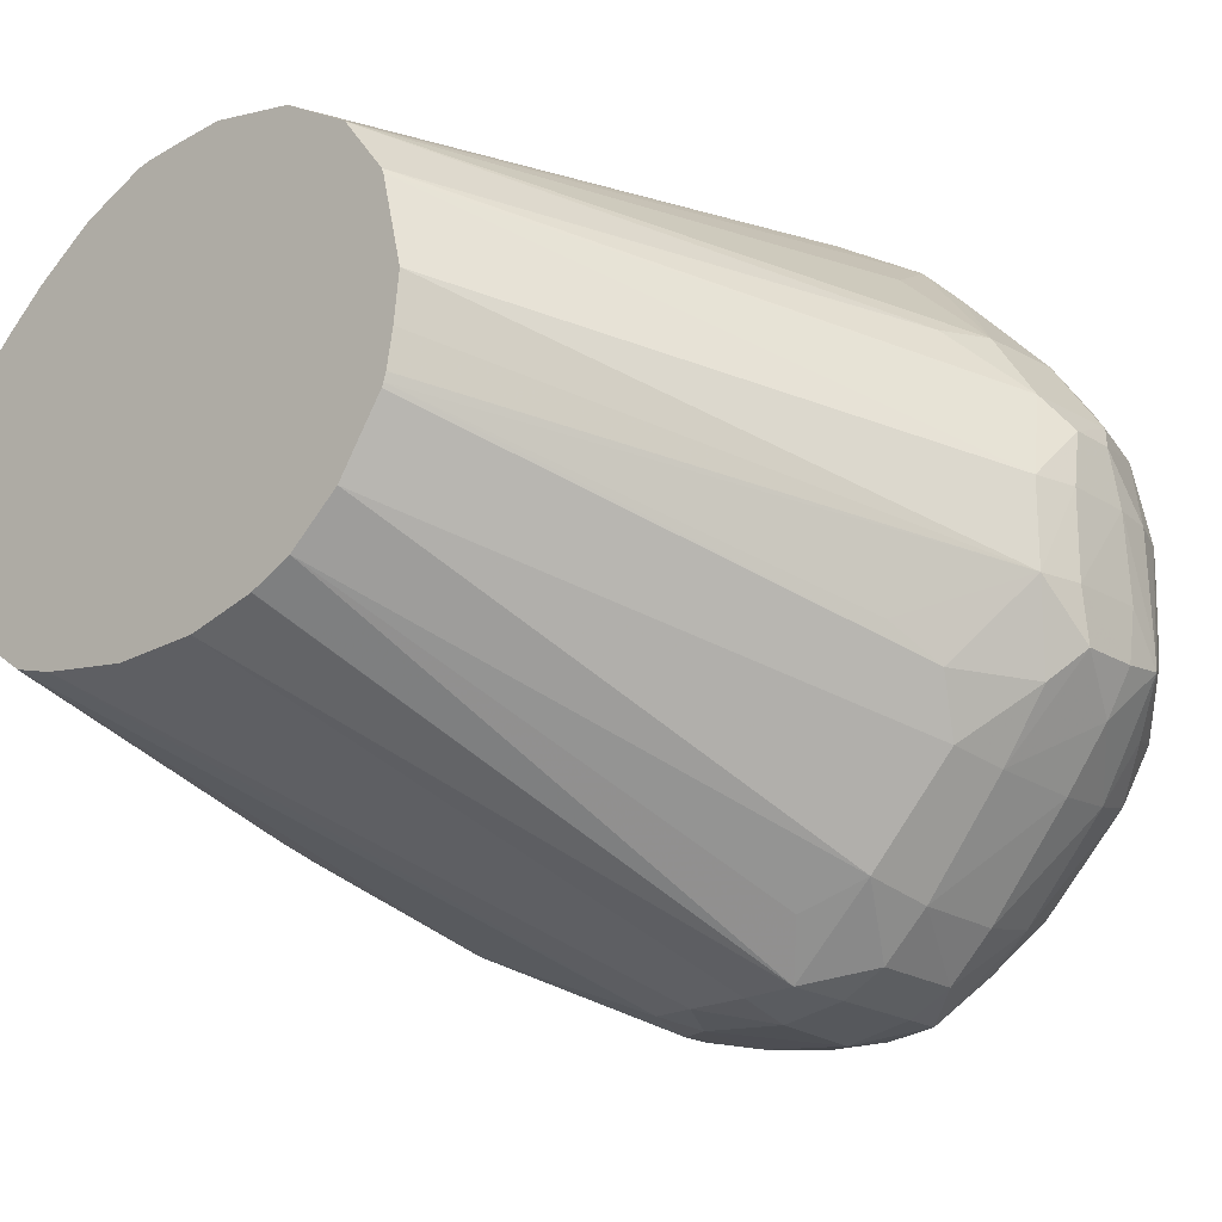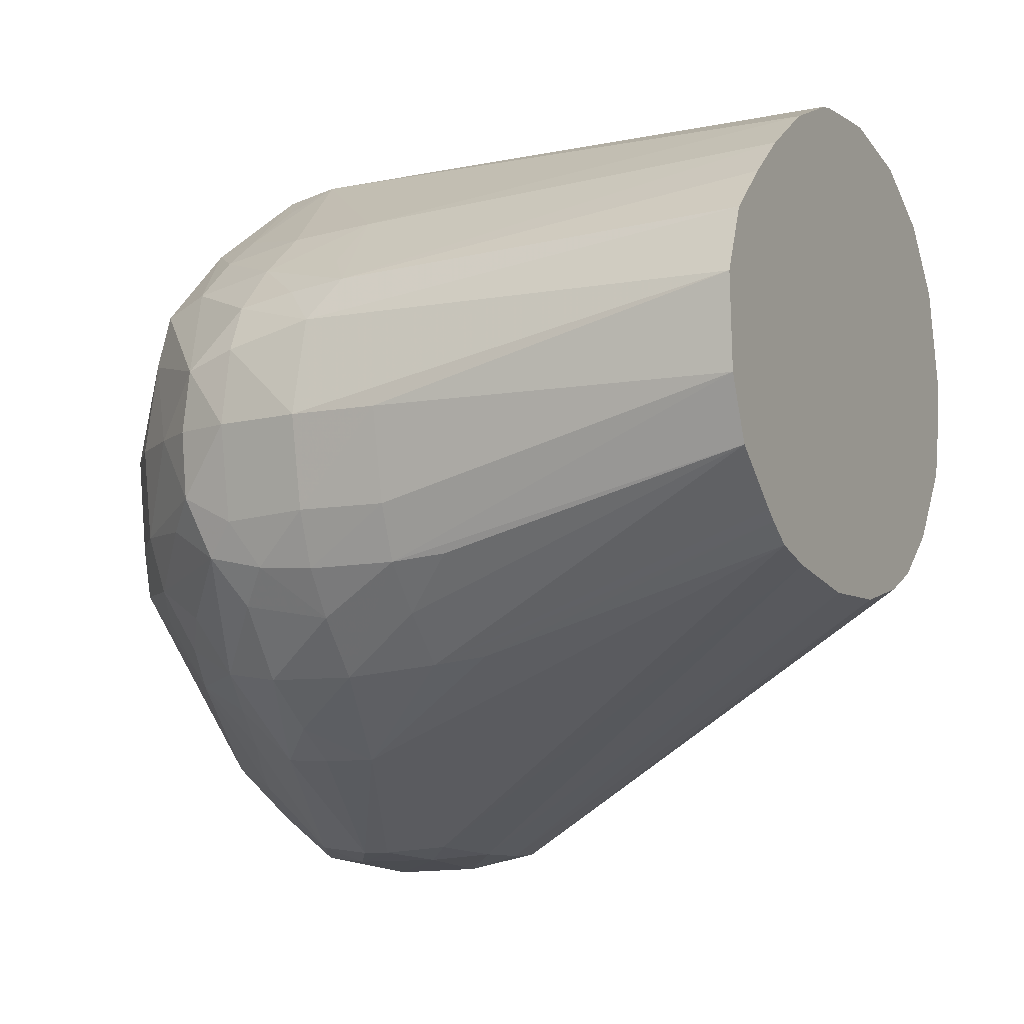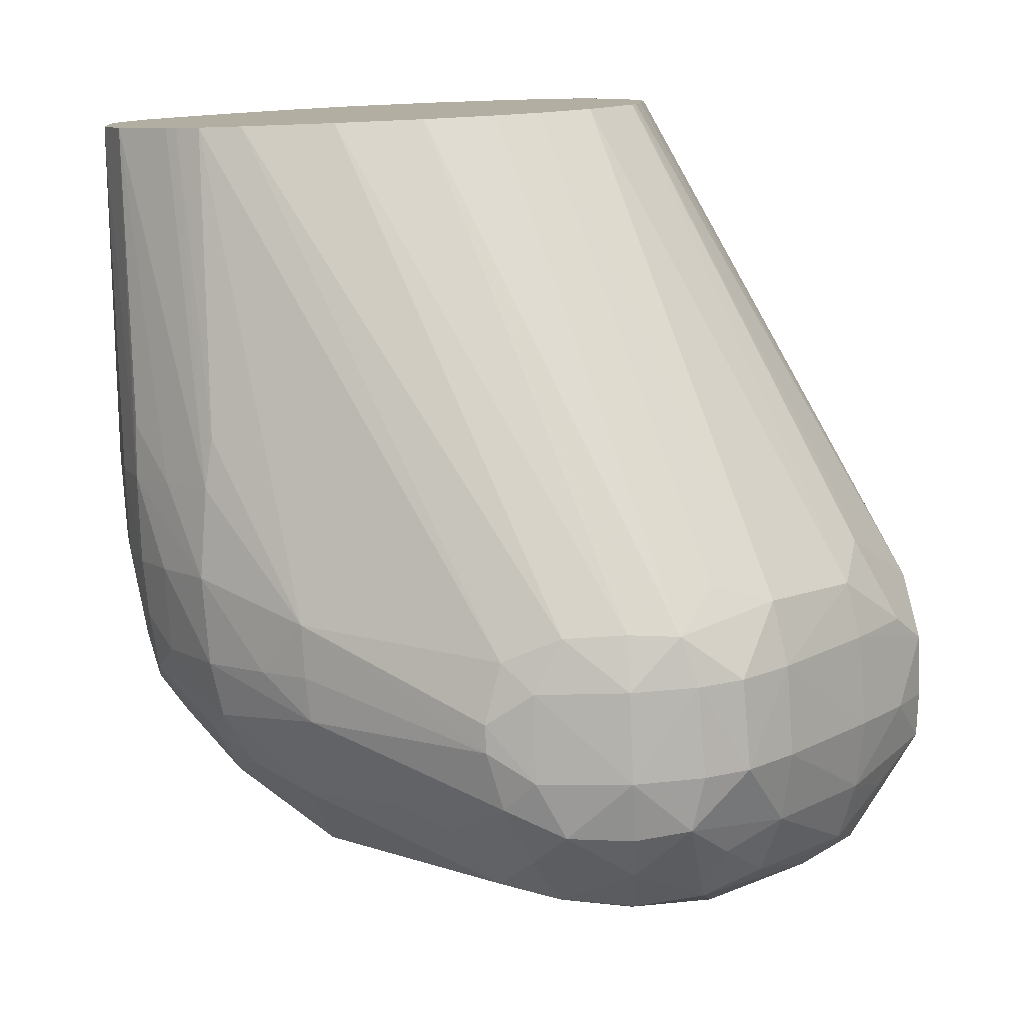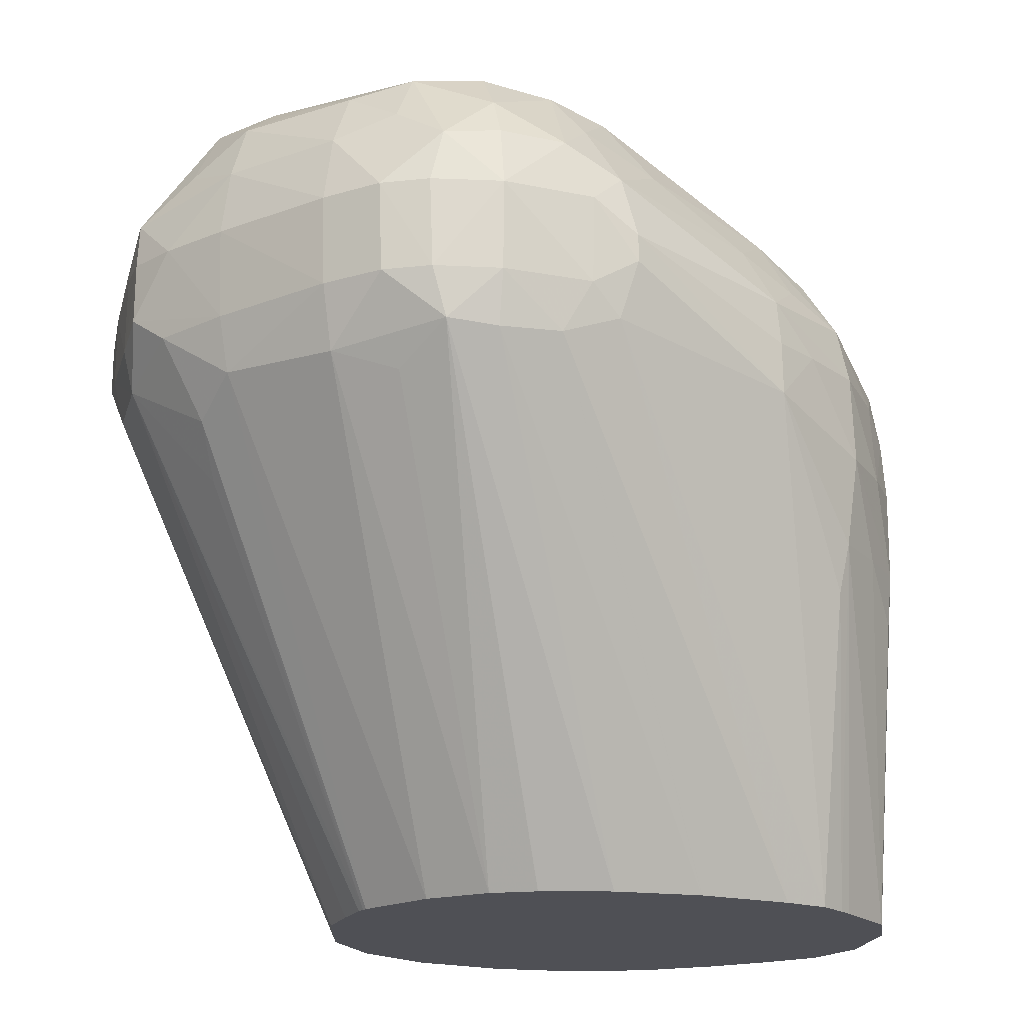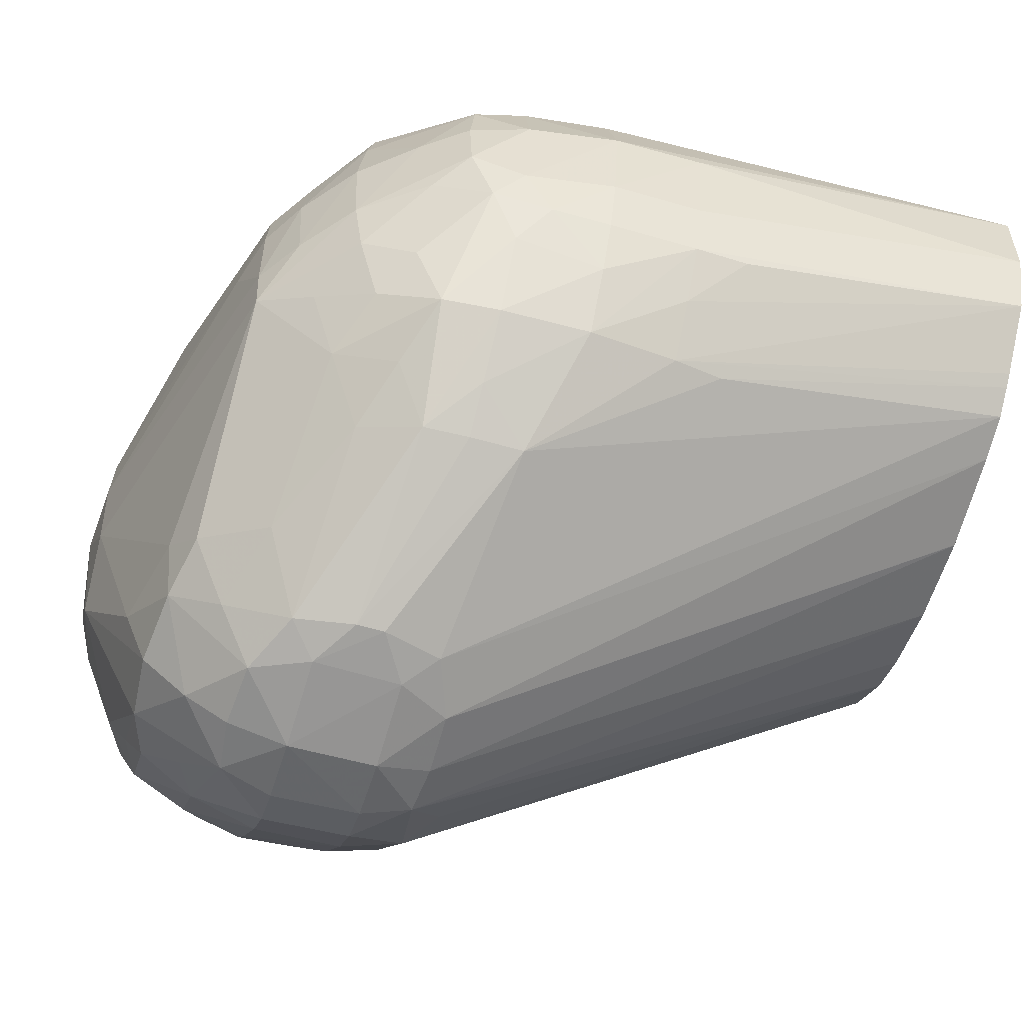
<metadata>
{"format":"obj","ext":"obj","renderer":"f3d","projection":"perspective","resolution":1024,"background":"white","views":[{"elev":-21.1,"azim":42.1,"up":"+Z"},{"elev":-8.5,"azim":-62.8,"up":"+Z"},{"elev":-78.9,"azim":2.4,"up":"+Z"},{"elev":-19.3,"azim":165.5,"up":"+Y"},{"elev":-61.6,"azim":-106.7,"up":"+Z"}]}
</metadata>
<code>
v -0.04218 0.007727 -0.0101
v -0.04215 0.008916 -0.0101
v -0.04194 0.008916 -0.01129
v -0.04194 0.007727 -0.01129
v -0.04207 0.00298 -0.0101
v -0.04213 0.00298 -0.008916
v -0.04185 0.008917 -0.008825
v -0.04179 0.0101 -0.009088
v -0.04197 0.0101 -0.0101
v -0.04177 0.0101 -0.01134
v -0.04167 0.008916 -0.01201
v -0.04164 0.009699 -0.01195
v -0.04167 0.007727 -0.01199
v -0.04174 0.00298 -0.01091
v -0.04181 0.00298 -0.008075
v -0.04163 0.008523 -0.008291
v -0.04158 0.009315 -0.008369
v -0.04153 0.0101 -0.008493
v -0.04168 0.0108 -0.009296
v -0.04172 0.01087 -0.0101
v -0.04169 0.01083 -0.01098
v -0.04157 0.01049 -0.01177
v -0.04128 0.008916 -0.0126
v -0.04129 0.0101 -0.0124
v -0.04116 0.007727 -0.01259
v -0.04163 0.007012 -0.01193
v -0.04069 0.008916 -0.01331
v -0.041 0.00298 -0.01157
v -0.04057 0.007727 -0.01319
v -0.04119 0.00298 -0.00748
v -0.04031 0.008916 -0.00721
v -0.04111 0.008917 -0.00789
v -0.04093 0.0101 -0.007862
v -0.0406 0.00298 -0.006973
v -0.04071 0.01129 -0.008025
v -0.04129 0.01147 -0.0101
v -0.04049 0.01196 -0.008222
v -0.04059 0.01208 -0.008916
v -0.04063 0.01212 -0.01129
v -0.04128 0.01125 -0.01134
v -0.04049 0.01197 -0.01202
v -0.04074 0.01127 -0.01244
v -0.04053 0.01086 -0.01319
v -0.04065 0.0101 -0.0133
v -0.03988 0.0101 -0.0139
v -0.03929 0.00939 -0.0143
v -0.04084 0.00298 -0.0117
v -0.04045 0.007061 -0.0131
v -0.03976 0.00298 -0.006408
v -0.03808 0.01084 -0.005919
v -0.04021 0.0101 -0.007267
v -0.04005 0.01129 -0.00743
v -0.0393 0.01194 -0.007091
v -0.04069 0.01219 -0.0101
v -0.03974 0.01215 -0.007786
v -0.03717 0.01325 -0.00689
v -0.03796 0.01301 -0.007341
v -0.03896 0.013 -0.008581
v -0.03975 0.01271 -0.008952
v -0.03997 0.01279 -0.0101
v -0.03992 0.01271 -0.01129
v -0.03924 0.01308 -0.0119
v -0.03972 0.01239 -0.01235
v -0.0402 0.01165 -0.01281
v -0.03972 0.01118 -0.01361
v -0.03924 0.01071 -0.01427
v -0.03941 0.01201 -0.01323
v -0.03928 0.0101 -0.0143
v -0.03692 0.01088 -0.01549
v -0.03692 0.01051 -0.01549
v -0.03669 0.009717 -0.01541
v -0.0405 0.00298 -0.01194
v -0.03885 0.00298 -0.006032
v -0.03745 0.0101 -0.005713
v -0.03748 0.01126 -0.005777
v -0.0379 0.01163 -0.006008
v -0.03854 0.01126 -0.006346
v -0.03945 0.01129 -0.006993
v -0.03863 0.01218 -0.006853
v -0.03626 0.0134 -0.006707
v -0.03626 0.01385 -0.007728
v -0.03931 0.01312 -0.009372
v -0.03753 0.01254 -0.006449
v -0.03626 0.01283 -0.006112
v -0.03937 0.01315 -0.0101
v -0.03932 0.01313 -0.01129
v -0.03683 0.01307 -0.01424
v -0.03486 0.01438 -0.0101
v -0.03467 0.01432 -0.01108
v -0.03637 0.01337 -0.01378
v -0.03887 0.0115 -0.01402
v -0.03673 0.01168 -0.01541
v -0.03745 0.0122 -0.01455
v -0.03808 0.01192 -0.01429
v -0.0363 0.01128 -0.01561
v -0.03628 0.01011 -0.01559
v -0.0359 0.009415 -0.01551
v -0.03991 0.00298 -0.01211
v -0.03863 0.00298 -0.005992
v -0.03626 0.0101 -0.005475
v -0.03626 0.01129 -0.00549
v -0.03711 0.01206 -0.005862
v -0.03507 0.01347 -0.006678
v -0.03507 0.01401 -0.007728
v -0.03479 0.01437 -0.009189
v -0.03863 0.01337 -0.0101
v -0.03626 0.01223 -0.005782
v -0.03507 0.01282 -0.006083
v -0.03638 0.01256 -0.01494
v -0.03604 0.01323 -0.01448
v -0.03388 0.01444 -0.0101
v -0.03388 0.01426 -0.01186
v -0.03507 0.01367 -0.01367
v -0.03593 0.01205 -0.01554
v -0.03507 0.01129 -0.01575
v -0.03507 0.0101 -0.01571
v -0.03507 0.009396 -0.01552
v -0.03863 0.00298 -0.01232
v -0.03864 0.00298 -0.01232
v -0.038 0.00298 -0.005954
v -0.03507 0.01129 -0.005536
v -0.03745 0.00298 -0.005932
v -0.03507 0.01222 -0.005792
v -0.03388 0.01329 -0.006911
v -0.03388 0.01378 -0.007728
v -0.03388 0.01416 -0.008542
v -0.03388 0.01439 -0.009136
v -0.0343 0.01205 -0.005876
v -0.03389 0.01246 -0.006313
v -0.03507 0.01333 -0.0146
v -0.03507 0.0127 -0.01519
v -0.03312 0.01433 -0.009332
v -0.03314 0.01432 -0.0101
v -0.03325 0.01428 -0.01108
v -0.03279 0.01404 -0.0114
v -0.03261 0.01353 -0.01257
v -0.03414 0.01325 -0.01449
v -0.03507 0.0121 -0.01556
v -0.03414 0.01129 -0.01559
v -0.03419 0.0101 -0.01557
v -0.03433 0.01202 -0.01551
v -0.03439 0.009453 -0.01549
v -0.03745 0.00298 -0.01228
v -0.03498 0.01002 -0.00566
v -0.03417 0.01036 -0.005821
v -0.03412 0.01129 -0.0058
v -0.03631 0.00298 -0.006183
v -0.0328 0.01328 -0.007823
v -0.03271 0.01391 -0.008928
v -0.03327 0.01309 -0.007118
v -0.03352 0.01129 -0.006077
v -0.0331 0.01248 -0.006913
v -0.03255 0.01404 -0.0101
v -0.0319 0.0133 -0.008916
v -0.03176 0.01344 -0.0101
v -0.03178 0.01339 -0.01129
v -0.0319 0.01326 -0.01222
v -0.03216 0.013 -0.01302
v -0.03295 0.01325 -0.01341
v -0.03335 0.01302 -0.0142
v -0.03384 0.01252 -0.0149
v -0.03355 0.01129 -0.0153
v -0.0336 0.0101 -0.01527
v -0.03308 0.01223 -0.01451
v -0.03312 0.009271 -0.01448
v -0.03394 0.008966 -0.01483
v -0.03589 0.00298 -0.01177
v -0.03648 0.00298 -0.01205
v -0.03648 0.00298 -0.01205
v -0.03624 0.00298 -0.006199
v -0.03622 0.00298 -0.006207
v -0.03527 0.00298 -0.006787
v -0.03206 0.01312 -0.008283
v -0.03302 0.0101 -0.006799
v -0.03173 0.0101 -0.008011
v -0.03293 0.01129 -0.006672
v -0.03189 0.01248 -0.008128
v -0.03143 0.01248 -0.008916
v -0.03117 0.01248 -0.0101
v -0.03113 0.01238 -0.01126
v -0.0309 0.01191 -0.01191
v -0.03152 0.01246 -0.01246
v -0.03193 0.01221 -0.01325
v -0.03294 0.01129 -0.0147
v -0.03297 0.0101 -0.01468
v -0.03199 0.009378 -0.01317
v -0.03518 0.00298 -0.01118
v -0.03465 0.00298 -0.007606
v -0.0319 0.009277 -0.00815
v -0.03112 0.01009 -0.008936
v -0.0317 0.01129 -0.007975
v -0.03107 0.01141 -0.008936
v -0.03085 0.01109 -0.009345
v -0.03091 0.01186 -0.0101
v -0.0309 0.01191 -0.01164
v -0.03083 0.01139 -0.01126
v -0.03086 0.01129 -0.01199
v -0.03121 0.01129 -0.01259
v -0.03181 0.01129 -0.01337
v -0.03185 0.0101 -0.01331
v -0.03121 0.01008 -0.01244
v -0.03179 0.008955 -0.01242
v -0.03455 0.00298 -0.01026
v -0.03463 0.00298 -0.007673
v -0.03096 0.009721 -0.0101
v -0.03085 0.01048 -0.009345
v -0.03082 0.01127 -0.0101
v -0.03082 0.01031 -0.01129
v -0.03086 0.01047 -0.01201
v -0.03096 0.009713 -0.01129
v -0.03203 0.00827 -0.01199
v -0.03453 0.00298 -0.01019
v -0.03433 0.00298 -0.008916
v -0.03082 0.01031 -0.0101
v -0.0344 0.00298 -0.009578
v -0.03449 0.00298 -0.01008
f 125 149 132
f 124 129 150
f 124 150 148
f 115 138 141
f 126 132 127
f 128 146 151
f 124 149 125
f 128 151 129
f 129 151 152
f 125 132 126
f 124 148 149
f 121 122 144
f 121 128 123
f 121 146 128
f 121 145 146
f 121 144 145
f 117 143 118
f 117 142 143
f 116 142 117
f 116 140 142
f 129 152 150
f 115 141 139
f 122 147 144
f 130 137 131
f 137 159 160
f 131 137 141
f 142 166 167
f 115 140 116
f 142 165 166
f 141 164 162
f 141 161 164
f 140 162 163
f 140 163 142
f 139 141 162
f 139 162 140
f 137 161 141
f 137 160 161
f 136 159 137
f 136 158 159
f 136 157 158
f 135 157 136
f 135 156 157
f 135 153 156
f 133 135 134
f 133 153 135
f 132 155 153
f 132 154 155
f 132 149 154
f 132 153 133
f 131 141 138
f 115 139 140
f 99 120 100
f 114 131 138
f 100 122 121
f 100 120 122
f 100 121 101
f 97 119 98
f 97 118 119
f 97 117 118
f 97 116 117
f 96 115 116
f 96 116 97
f 95 115 96
f 95 114 115
f 92 114 95
f 92 109 114
f 92 93 109
f 91 93 92
f 91 94 93
f 90 113 110
f 89 113 90
f 89 112 113
f 89 111 112
f 88 106 105
f 88 111 89
f 142 167 168
f 101 121 123
f 114 138 115
f 101 123 107
f 103 108 124
f 112 130 113
f 112 137 130
f 112 136 137
f 112 135 136
f 112 134 135
f 111 134 112
f 111 133 134
f 111 132 133
f 111 127 132
f 110 131 114
f 110 130 131
f 110 113 130
f 109 110 114
f 108 129 124
f 108 128 129
f 108 123 128
f 107 123 108
f 105 127 111
f 104 127 105
f 104 126 127
f 104 125 126
f 103 125 104
f 103 124 125
f 101 107 102
f 142 168 169
f 185 199 200
f 142 163 165
f 193 206 214
f 192 206 193
f 190 192 191
f 190 206 192
f 190 205 206
f 190 204 205
f 188 190 189
f 188 204 190
f 186 203 187
f 186 202 203
f 186 201 202
f 186 200 201
f 185 200 186
f 184 199 185
f 183 199 184
f 183 198 199
f 181 183 182
f 181 198 183
f 181 197 198
f 181 196 197
f 181 195 196
f 179 181 180
f 179 195 181
f 193 214 207
f 179 194 195
f 193 207 194
f 195 207 196
f 88 105 111
f 210 212 211
f 210 216 212
f 210 215 216
f 208 210 209
f 208 214 210
f 207 214 208
f 205 213 210
f 205 214 206
f 205 210 214
f 204 213 205
f 202 210 211
f 202 212 203
f 202 211 212
f 201 209 210
f 201 210 202
f 200 209 201
f 198 200 199
f 198 209 200
f 197 209 198
f 197 208 209
f 196 208 197
f 196 207 208
f 194 207 195
f 142 169 143
f 178 194 179
f 178 192 193
f 156 180 181
f 155 180 156
f 155 179 180
f 154 179 155
f 154 178 179
f 154 173 178
f 153 155 156
f 152 176 177
f 152 177 173
f 151 172 174
f 151 176 152
f 151 175 176
f 151 174 175
f 150 152 173
f 149 173 154
f 148 173 149
f 148 150 173
f 145 172 151
f 145 171 172
f 145 170 171
f 145 151 146
f 144 170 145
f 144 147 170
f 156 181 157
f 178 193 194
f 157 182 158
f 158 182 183
f 177 192 178
f 177 191 192
f 176 191 177
f 175 191 176
f 175 190 191
f 175 189 190
f 173 177 178
f 172 175 174
f 172 189 175
f 172 188 189
f 165 167 166
f 165 187 167
f 165 186 187
f 165 185 186
f 164 183 184
f 163 185 165
f 162 164 184
f 162 185 163
f 162 184 185
f 160 164 161
f 158 160 159
f 158 164 160
f 158 183 164
f 157 181 182
f 87 110 109
f 210 213 215
f 87 109 93
f 17 33 18
f 16 34 31
f 16 30 34
f 16 33 17
f 16 32 33
f 16 31 32
f 15 30 16
f 14 29 28
f 14 25 29
f 14 26 25
f 13 27 25
f 13 23 27
f 13 26 14
f 13 25 26
f 12 24 23
f 12 22 24
f 11 12 23
f 11 23 13
f 10 22 12
f 10 21 22
f 9 21 10
f 9 20 21
f 9 19 20
f 18 33 35
f 8 19 9
f 18 35 19
f 19 35 37
f 31 50 51
f 31 49 50
f 31 34 49
f 29 46 48
f 29 48 47
f 28 29 47
f 27 46 29
f 27 45 46
f 27 44 45
f 25 27 29
f 24 43 44
f 23 44 27
f 23 24 44
f 22 43 24
f 22 42 43
f 22 41 42
f 22 40 41
f 21 40 22
f 21 39 40
f 21 36 39
f 20 36 21
f 19 38 36
f 19 37 38
f 19 36 20
f 31 51 33
f 8 18 19
f 7 17 18
f 5 118 143
f 5 119 118
f 5 98 119
f 5 72 98
f 5 47 72
f 5 28 47
f 5 14 28
f 4 13 5
f 4 11 13
f 3 12 11
f 3 10 12
f 3 11 4
f 2 10 3
f 2 9 10
f 2 8 9
f 2 7 8
f 2 6 7
f 1 6 2
f 1 5 6
f 87 90 110
f 1 4 5
f 1 3 4
f 1 2 3
f 5 143 169
f 7 18 8
f 5 169 168
f 5 167 187
f 7 16 17
f 7 15 16
f 6 15 7
f 5 13 14
f 5 15 6
f 5 30 15
f 5 34 30
f 5 49 34
f 5 73 49
f 5 99 73
f 5 122 120
f 5 147 122
f 5 170 147
f 5 171 170
f 5 172 171
f 5 188 172
f 5 204 188
f 5 213 204
f 5 215 213
f 5 216 215
f 5 212 216
f 5 203 212
f 5 187 203
f 5 168 167
f 31 33 32
f 5 120 99
f 33 52 35
f 69 92 95
f 69 95 70
f 67 94 91
f 67 93 94
f 67 87 93
f 66 69 68
f 66 92 69
f 66 91 92
f 65 67 91
f 65 91 66
f 63 67 64
f 62 90 87
f 62 89 90
f 62 88 89
f 62 86 88
f 62 67 63
f 62 87 67
f 61 86 62
f 60 86 61
f 60 85 86
f 60 82 85
f 59 82 60
f 58 82 59
f 70 95 96
f 56 84 80
f 70 96 71
f 71 97 98
f 33 51 52
f 86 106 88
f 85 106 86
f 84 108 103
f 84 107 108
f 84 102 107
f 83 102 84
f 82 106 85
f 81 106 82
f 81 105 106
f 81 104 105
f 80 84 103
f 80 104 81
f 80 103 104
f 76 83 79
f 76 102 83
f 76 78 77
f 75 102 76
f 75 101 102
f 74 101 75
f 74 100 101
f 73 99 100
f 71 98 72
f 71 96 97
f 56 83 84
f 73 100 74
f 56 58 57
f 43 64 67
f 43 66 44
f 43 65 66
f 42 64 43
f 41 64 42
f 41 63 64
f 41 62 63
f 39 41 40
f 39 62 41
f 39 61 62
f 39 54 61
f 38 59 60
f 37 53 55
f 37 59 38
f 37 58 59
f 37 57 58
f 37 56 57
f 37 55 56
f 36 54 39
f 36 38 54
f 35 53 37
f 56 79 83
f 35 52 53
f 43 67 65
f 44 66 45
f 38 60 54
f 45 66 68
f 56 81 82
f 45 68 46
f 56 80 81
f 54 60 61
f 53 56 55
f 53 79 56
f 53 76 79
f 56 82 58
f 52 78 53
f 51 78 52
f 50 73 74
f 50 78 51
f 53 78 76
f 46 71 72
f 46 69 70
f 50 77 78
f 46 70 71
f 46 72 48
f 47 48 72
f 46 68 69
f 50 74 75
f 50 75 76
f 50 76 77
f 49 73 50

</code>
